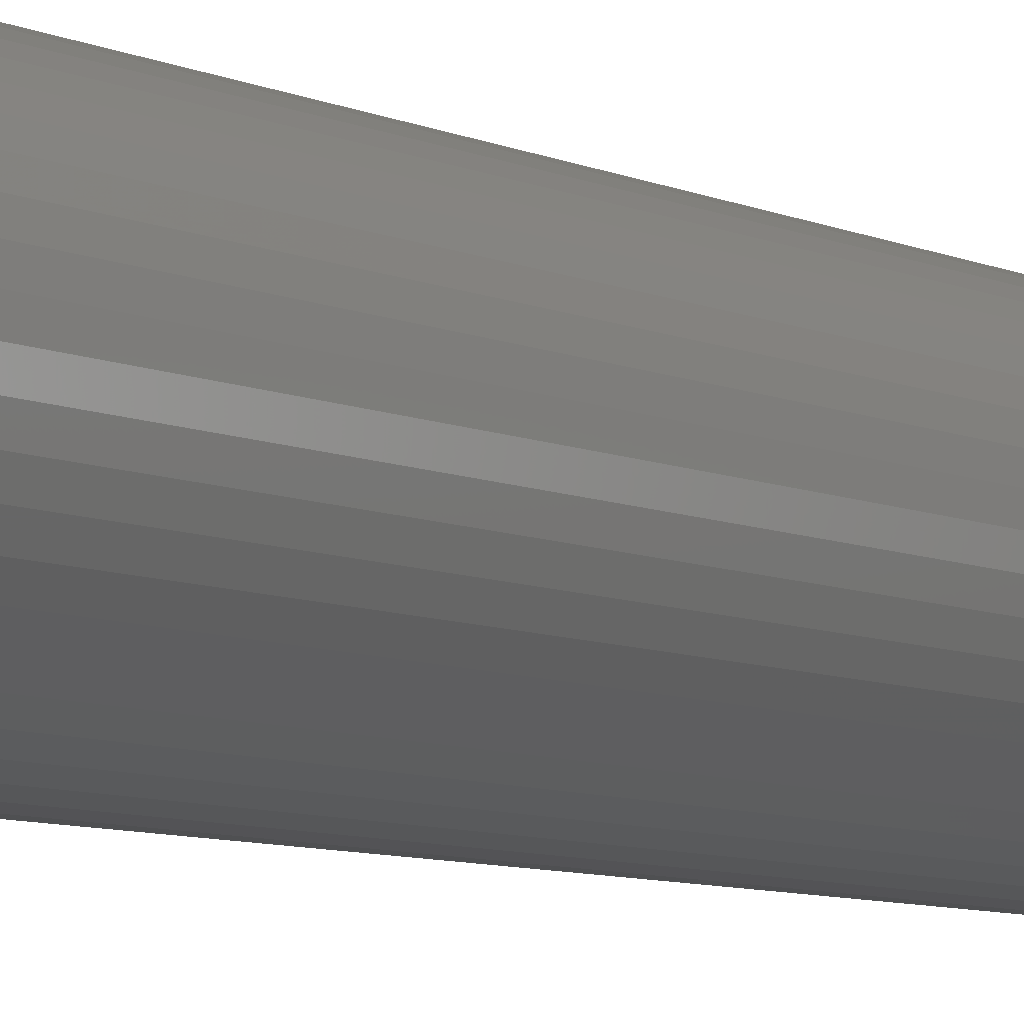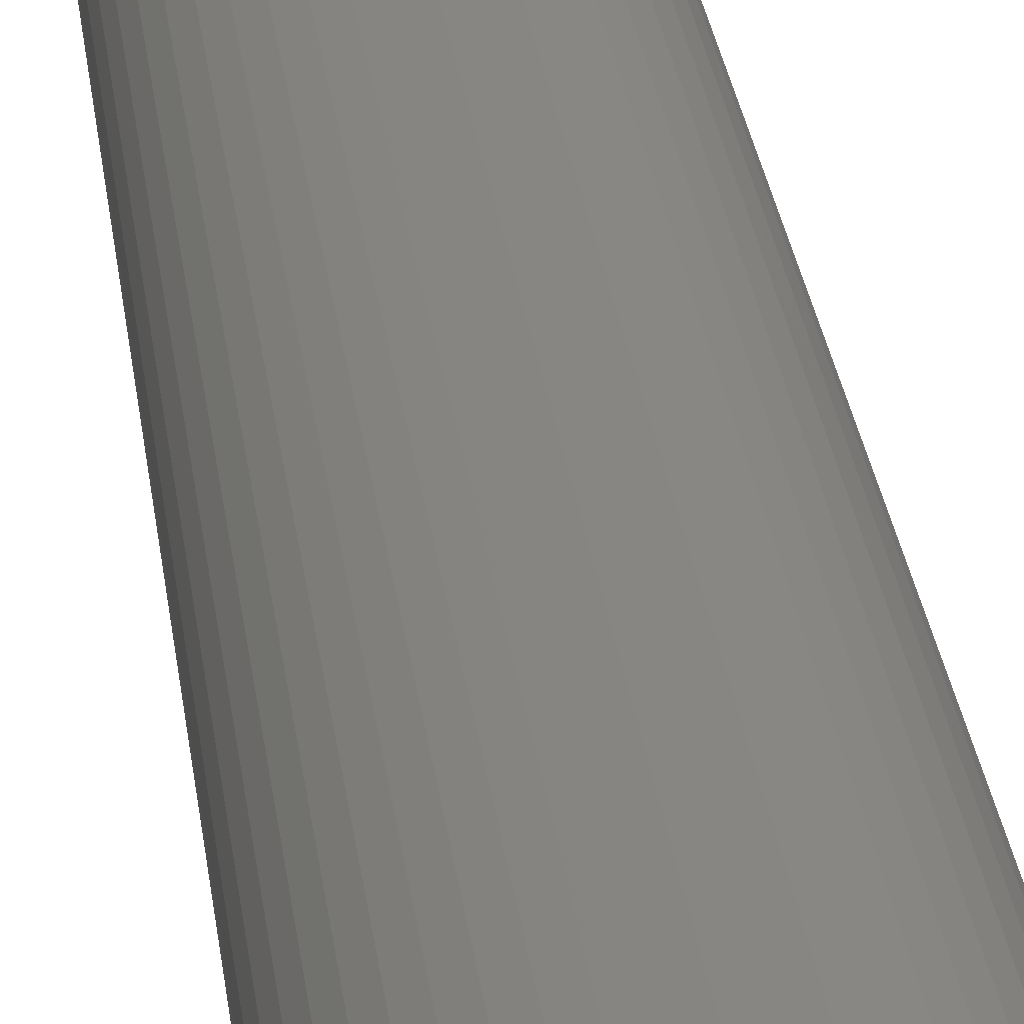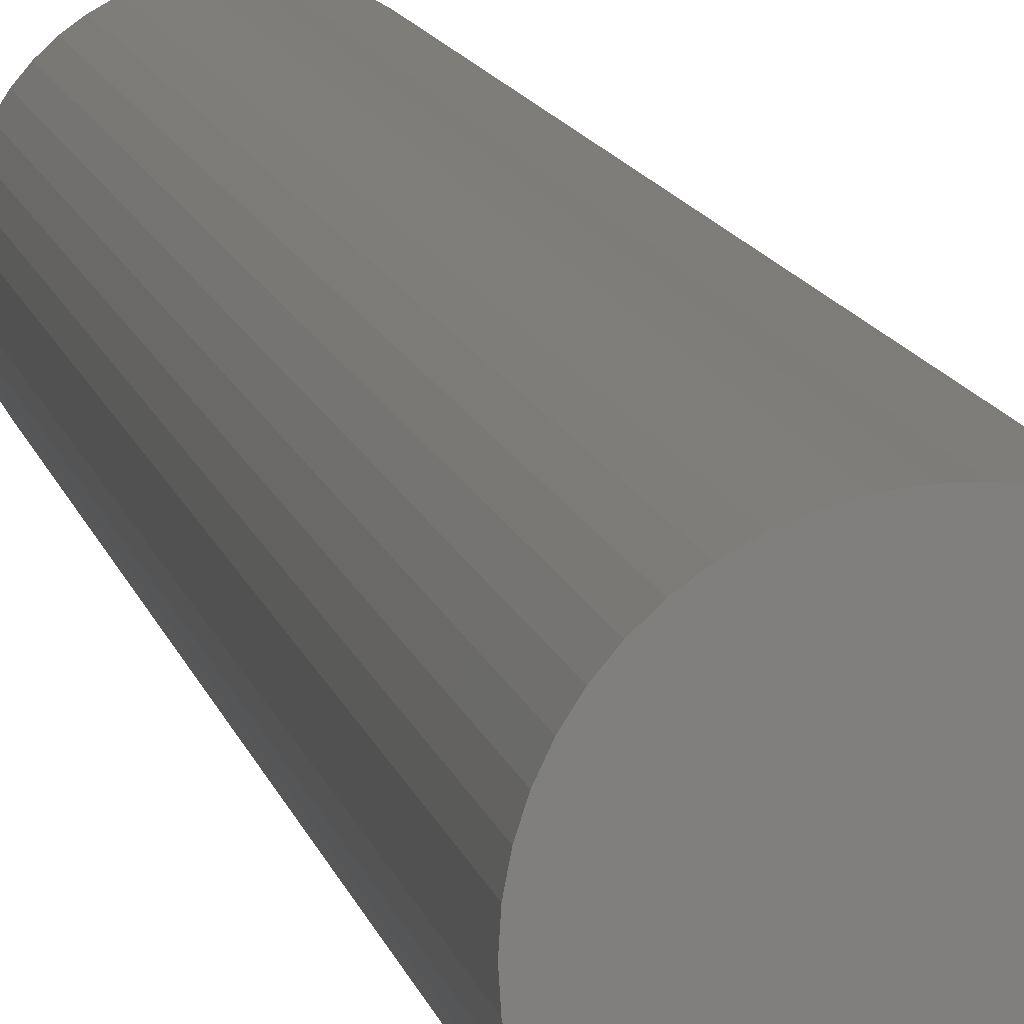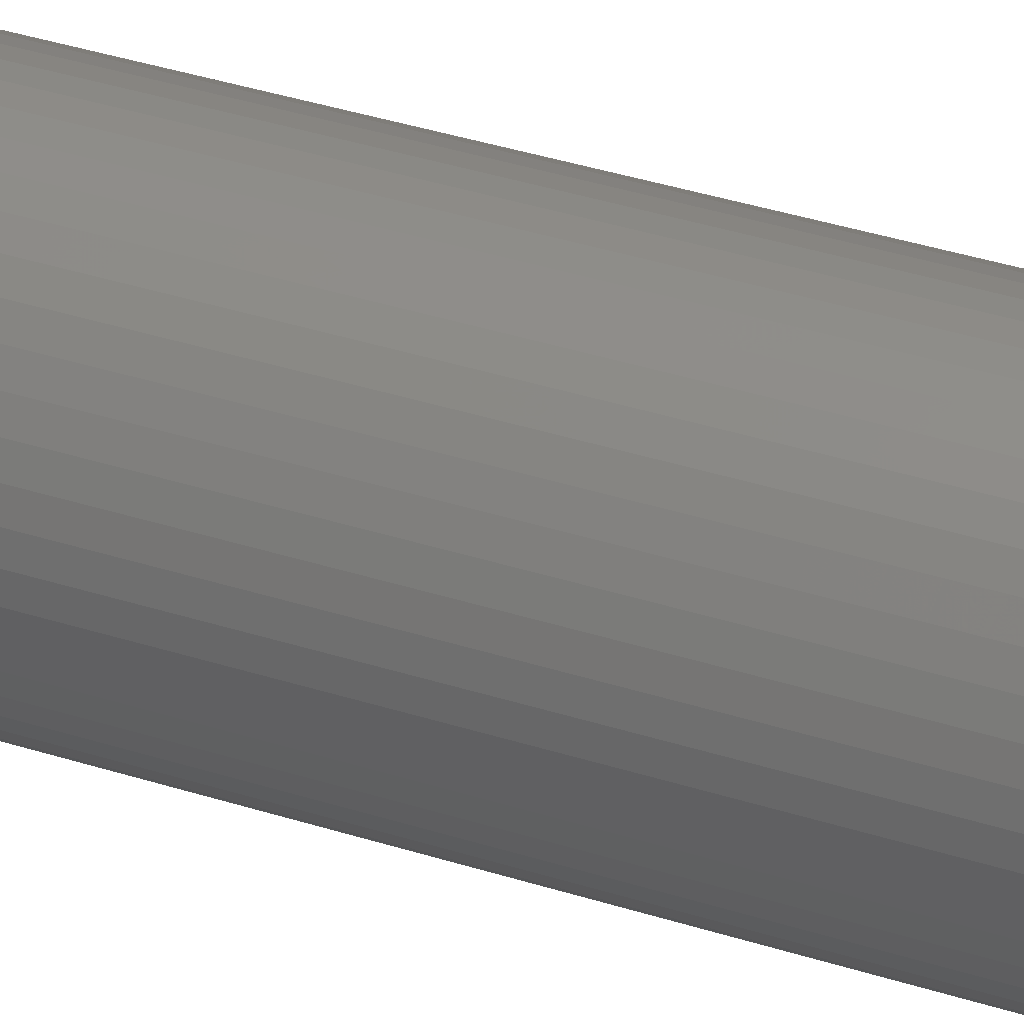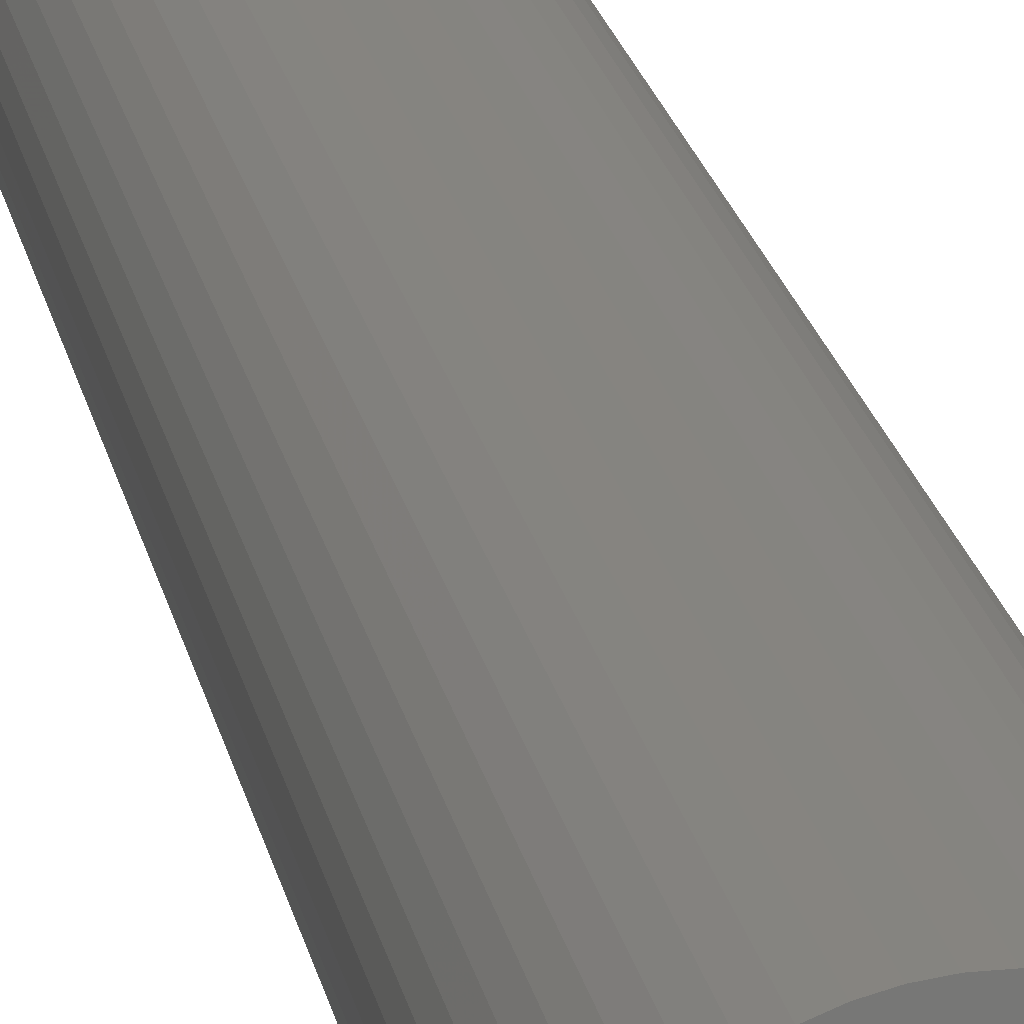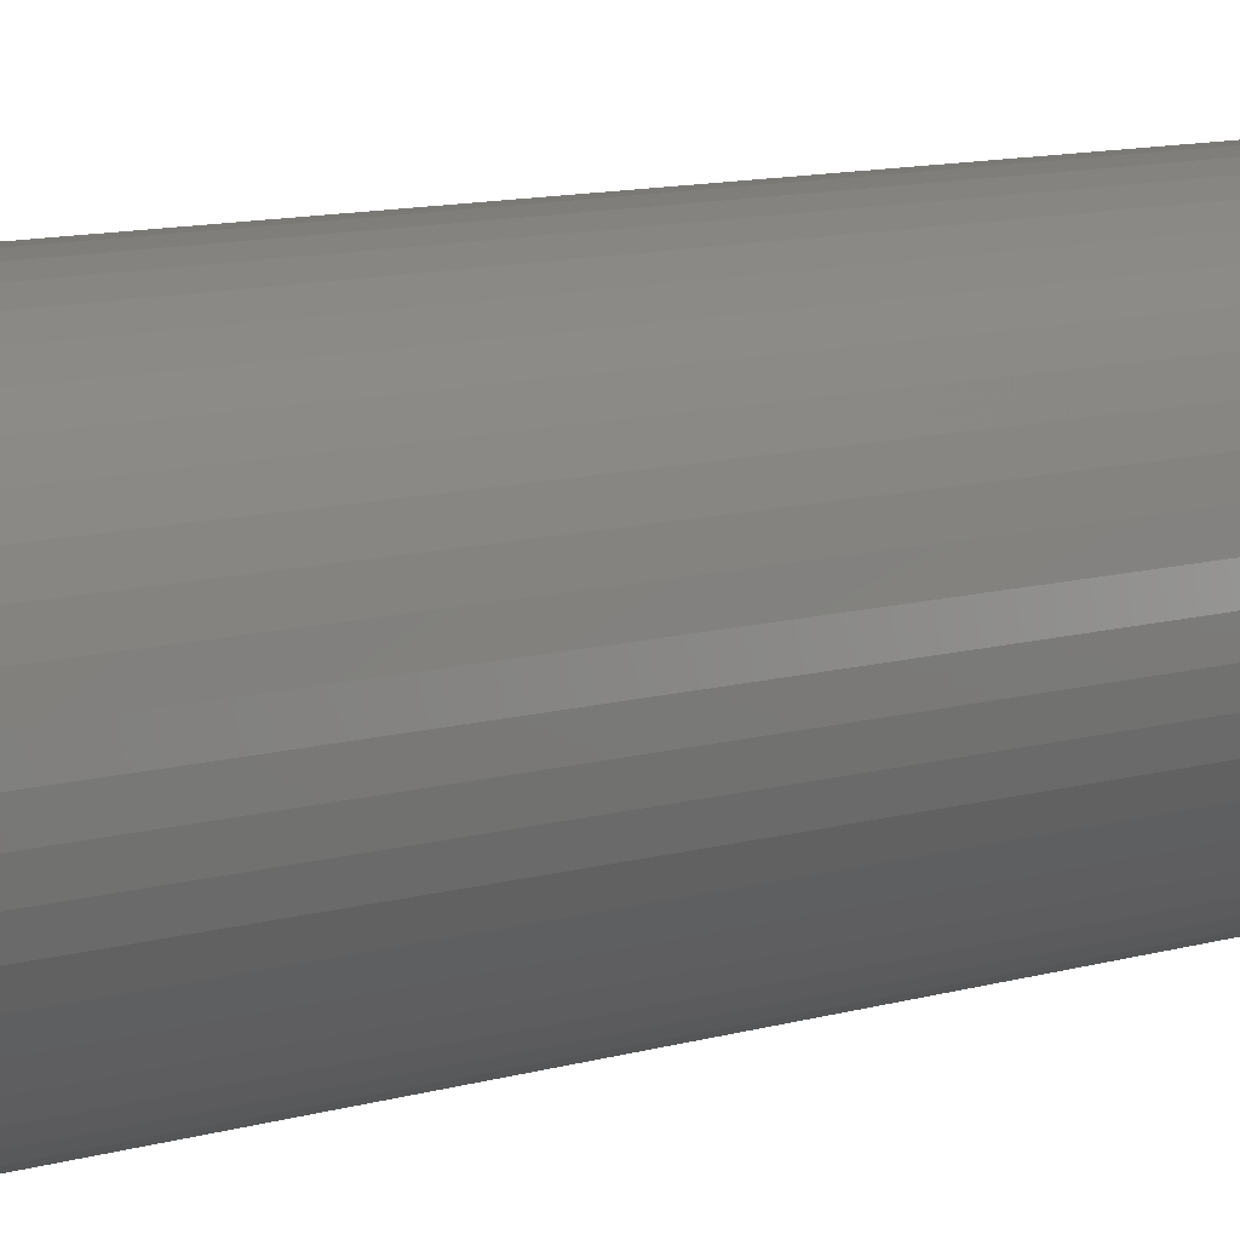
<metadata>
{"format":"stl","ext":"stl","renderer":"f3d","projection":"perspective","resolution":1024,"background":"white","views":[{"elev":-5.8,"azim":-149.1,"up":"+Y"},{"elev":23.5,"azim":174.2,"up":"+Y"},{"elev":9.7,"azim":-9.9,"up":"+Y"},{"elev":34.6,"azim":113.8,"up":"+Y"},{"elev":20.5,"azim":169.4,"up":"+Y"},{"elev":6.5,"azim":39.7,"up":"+Y"}]}
</metadata>
<code>
# stl→obj: 100 verts, 196 faces
v 2.25 0 12.5
v 2.232 0.282 -12.5
v 2.232 0.282 12.5
v 2.25 0 -12.5
v 2.179 0.5596 -12.5
v 2.179 0.5596 12.5
v 0.1413 2.246 -12.5
v -0.1413 2.246 12.5
v 0.1413 2.246 12.5
v -0.1413 2.246 -12.5
v 2.232 -0.282 -12.5
v 2.179 -0.5596 -12.5
v 2.092 -0.8283 -12.5
v 2.092 0.8283 -12.5
v 1.972 -1.084 -12.5
v 1.972 1.084 -12.5
v 1.82 -1.323 -12.5
v 1.82 1.323 -12.5
v 1.64 -1.54 -12.5
v 1.64 1.54 -12.5
v 1.434 -1.734 -12.5
v 1.434 1.734 -12.5
v 1.206 -1.9 -12.5
v 1.206 1.9 -12.5
v 0.958 -2.036 -12.5
v 0.958 2.036 -12.5
v 0.6953 -2.14 -12.5
v 0.6953 2.14 -12.5
v 0.4216 -2.21 -12.5
v 0.4216 2.21 -12.5
v 0.1413 -2.246 -12.5
v -0.1413 -2.246 -12.5
v -0.4216 -2.21 -12.5
v -0.4216 2.21 -12.5
v -0.6953 -2.14 -12.5
v -0.6953 2.14 -12.5
v -0.958 -2.036 -12.5
v -0.958 2.036 -12.5
v -1.206 -1.9 -12.5
v -1.206 1.9 -12.5
v -1.434 -1.734 -12.5
v -1.434 1.734 -12.5
v -1.64 -1.54 -12.5
v -1.64 1.54 -12.5
v -1.82 -1.323 -12.5
v -1.82 1.323 -12.5
v -1.972 -1.084 -12.5
v -1.972 1.084 -12.5
v -2.092 -0.8283 -12.5
v -2.092 0.8283 -12.5
v -2.179 -0.5596 -12.5
v -2.179 0.5596 -12.5
v -2.232 -0.282 -12.5
v -2.232 0.282 -12.5
v -2.25 0 -12.5
v -1.64 1.54 12.5
v -1.434 1.734 12.5
v -0.958 2.036 12.5
v -0.6953 2.14 12.5
v 2.092 0.8283 12.5
v 1.972 1.084 12.5
v 0.6953 2.14 12.5
v 0.958 2.036 12.5
v 1.206 1.9 12.5
v 1.434 1.734 12.5
v -1.972 1.084 12.5
v -2.092 0.8283 12.5
v -1.82 1.323 12.5
v 2.232 -0.282 12.5
v 2.179 -0.5596 12.5
v 2.092 -0.8283 12.5
v 1.972 -1.084 12.5
v 1.82 1.323 12.5
v 1.82 -1.323 12.5
v 1.64 1.54 12.5
v 1.64 -1.54 12.5
v 1.434 -1.734 12.5
v 1.206 -1.9 12.5
v 0.958 -2.036 12.5
v 0.6953 -2.14 12.5
v 0.4216 2.21 12.5
v 0.4216 -2.21 12.5
v 0.1413 -2.246 12.5
v -0.1413 -2.246 12.5
v -0.4216 2.21 12.5
v -0.4216 -2.21 12.5
v -0.6953 -2.14 12.5
v -0.958 -2.036 12.5
v -1.206 1.9 12.5
v -1.206 -1.9 12.5
v -1.434 -1.734 12.5
v -1.64 -1.54 12.5
v -1.82 -1.323 12.5
v -1.972 -1.084 12.5
v -2.092 -0.8283 12.5
v -2.179 0.5596 12.5
v -2.179 -0.5596 12.5
v -2.232 0.282 12.5
v -2.232 -0.282 12.5
v -2.25 0 12.5
f 1 2 3
f 2 1 4
f 3 5 6
f 5 3 2
f 7 8 9
f 8 7 10
f 11 2 4
f 12 2 11
f 12 5 2
f 13 5 12
f 13 14 5
f 15 14 13
f 15 16 14
f 17 16 15
f 17 18 16
f 19 18 17
f 19 20 18
f 21 20 19
f 21 22 20
f 23 22 21
f 23 24 22
f 25 24 23
f 25 26 24
f 27 26 25
f 27 28 26
f 29 28 27
f 29 30 28
f 31 30 29
f 31 7 30
f 32 7 31
f 32 10 7
f 33 10 32
f 33 34 10
f 35 34 33
f 35 36 34
f 37 36 35
f 37 38 36
f 39 38 37
f 39 40 38
f 41 40 39
f 41 42 40
f 43 42 41
f 43 44 42
f 45 44 43
f 45 46 44
f 47 46 45
f 47 48 46
f 49 48 47
f 49 50 48
f 51 50 49
f 51 52 50
f 53 52 51
f 53 54 52
f 54 53 55
f 42 56 57
f 56 42 44
f 36 58 59
f 58 36 38
f 60 16 61
f 16 60 14
f 26 62 63
f 62 26 28
f 22 64 65
f 64 22 24
f 50 66 48
f 66 50 67
f 46 56 44
f 56 46 68
f 3 69 1
f 6 69 3
f 6 70 69
f 60 70 6
f 60 71 70
f 61 71 60
f 61 72 71
f 73 72 61
f 73 74 72
f 75 74 73
f 75 76 74
f 65 76 75
f 65 77 76
f 64 77 65
f 64 78 77
f 63 78 64
f 63 79 78
f 62 79 63
f 62 80 79
f 81 80 62
f 81 82 80
f 9 82 81
f 9 83 82
f 8 83 9
f 8 84 83
f 85 84 8
f 85 86 84
f 59 86 85
f 59 87 86
f 58 87 59
f 58 88 87
f 89 88 58
f 89 90 88
f 57 90 89
f 57 91 90
f 56 91 57
f 56 92 91
f 68 92 56
f 68 93 92
f 66 93 68
f 66 94 93
f 67 94 66
f 67 95 94
f 96 95 67
f 96 97 95
f 98 97 96
f 98 99 97
f 99 98 100
f 10 85 8
f 85 10 34
f 71 12 70
f 12 71 13
f 20 65 75
f 65 20 22
f 61 18 73
f 18 61 16
f 28 81 62
f 81 28 30
f 52 67 50
f 67 52 96
f 38 89 58
f 89 38 40
f 69 4 1
f 4 69 11
f 74 15 72
f 15 74 17
f 43 91 92
f 91 43 41
f 47 95 49
f 95 47 94
f 43 93 45
f 93 43 92
f 32 83 84
f 83 32 31
f 23 77 78
f 77 23 21
f 6 14 60
f 14 6 5
f 73 20 75
f 20 73 18
f 30 9 81
f 9 30 7
f 24 63 64
f 63 24 26
f 48 68 46
f 68 48 66
f 54 96 52
f 96 54 98
f 55 98 54
f 98 55 100
f 40 57 89
f 57 40 42
f 34 59 85
f 59 34 36
f 72 13 71
f 13 72 15
f 70 11 69
f 11 70 12
f 37 87 88
f 87 37 35
f 49 97 51
f 97 49 95
f 53 100 55
f 100 53 99
f 76 17 74
f 17 76 19
f 25 78 79
f 78 25 23
f 29 80 82
f 80 29 27
f 31 82 83
f 82 31 29
f 33 84 86
f 84 33 32
f 41 90 91
f 90 41 39
f 39 88 90
f 88 39 37
f 45 94 47
f 94 45 93
f 51 99 53
f 99 51 97
f 21 76 77
f 76 21 19
f 27 79 80
f 79 27 25
f 35 86 87
f 86 35 33

</code>
